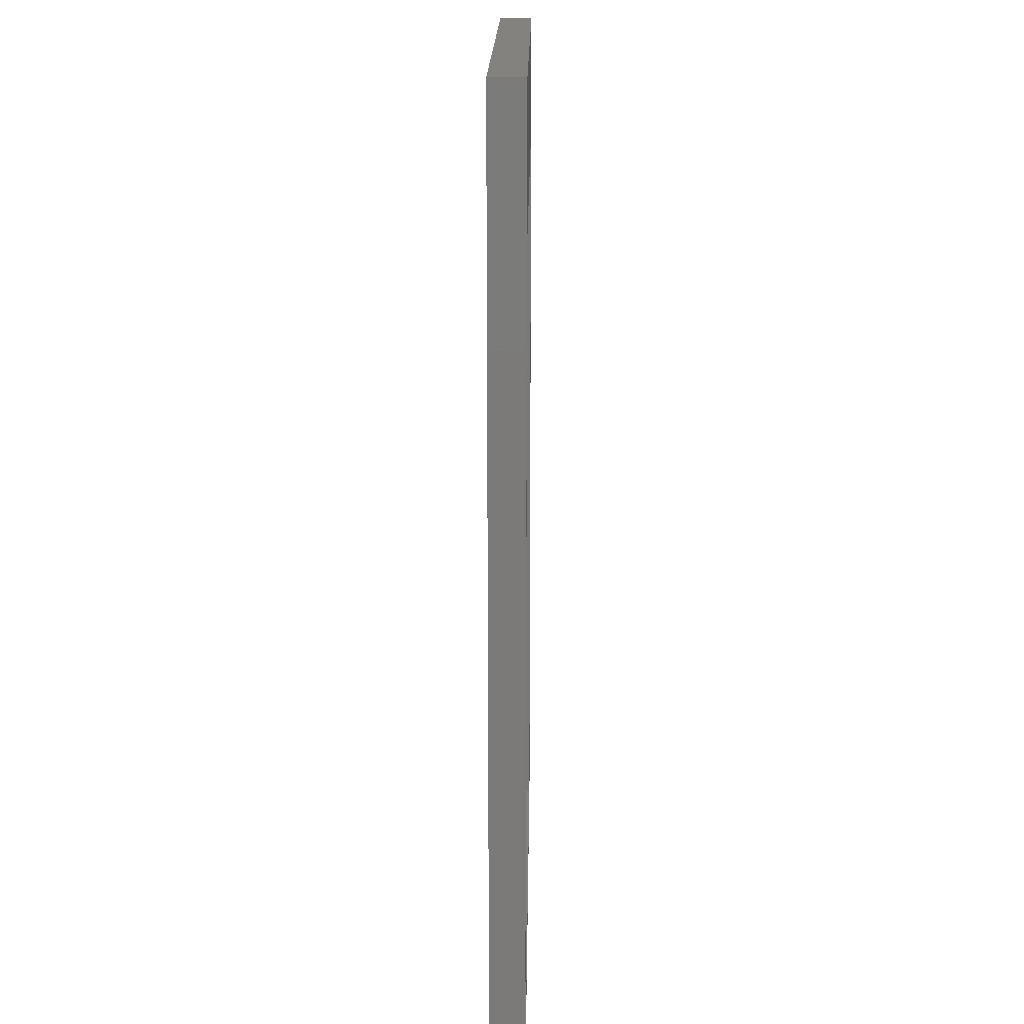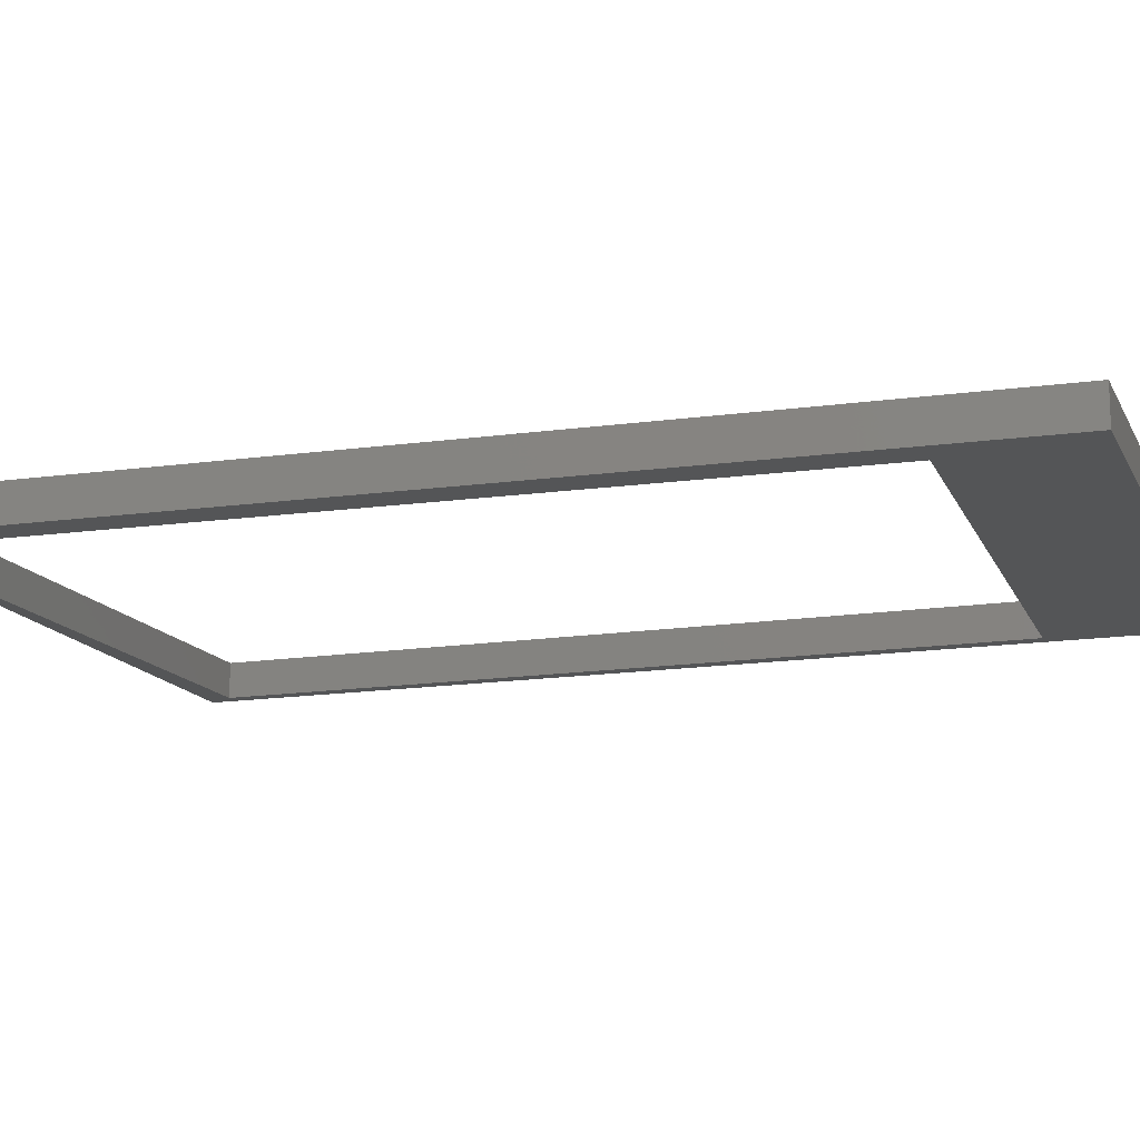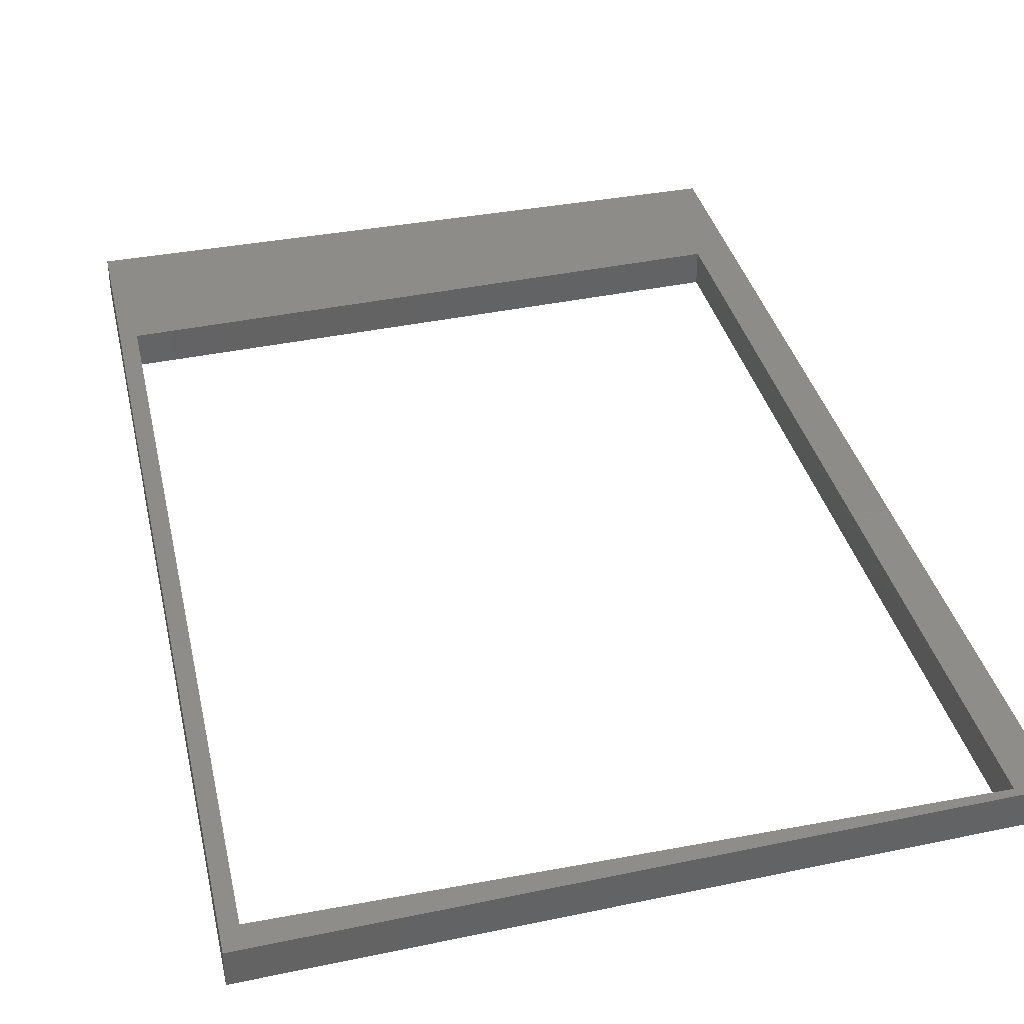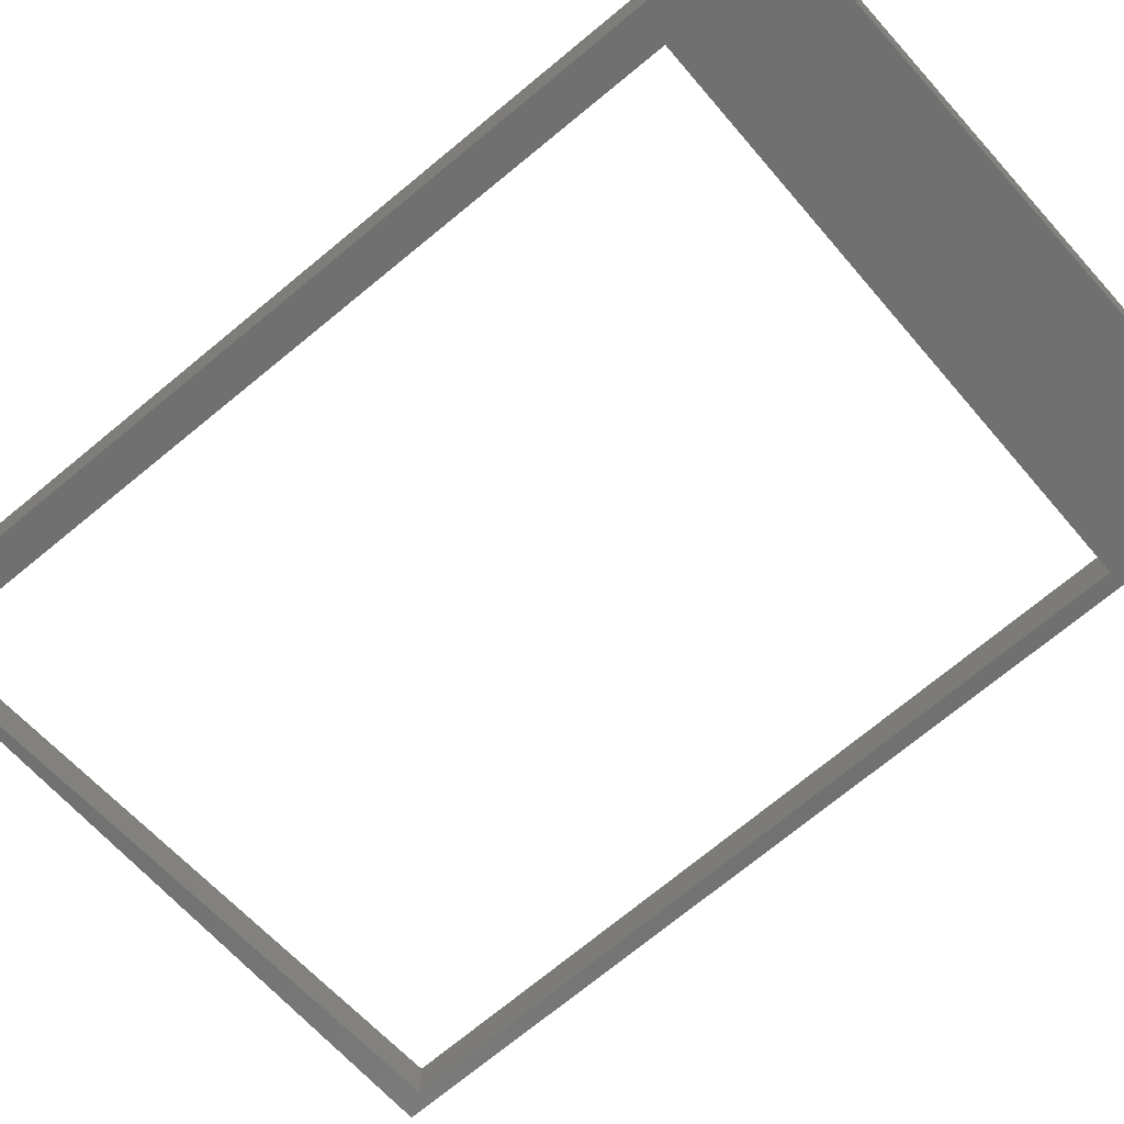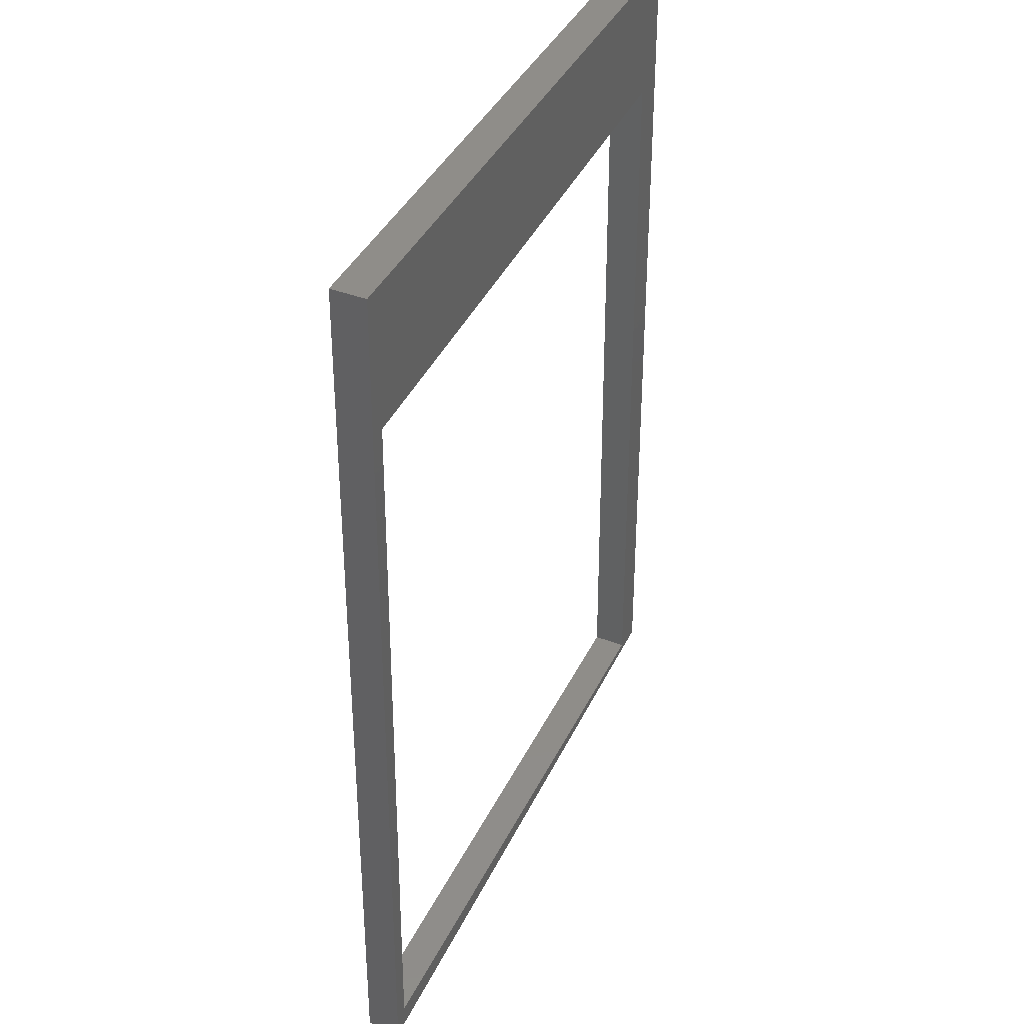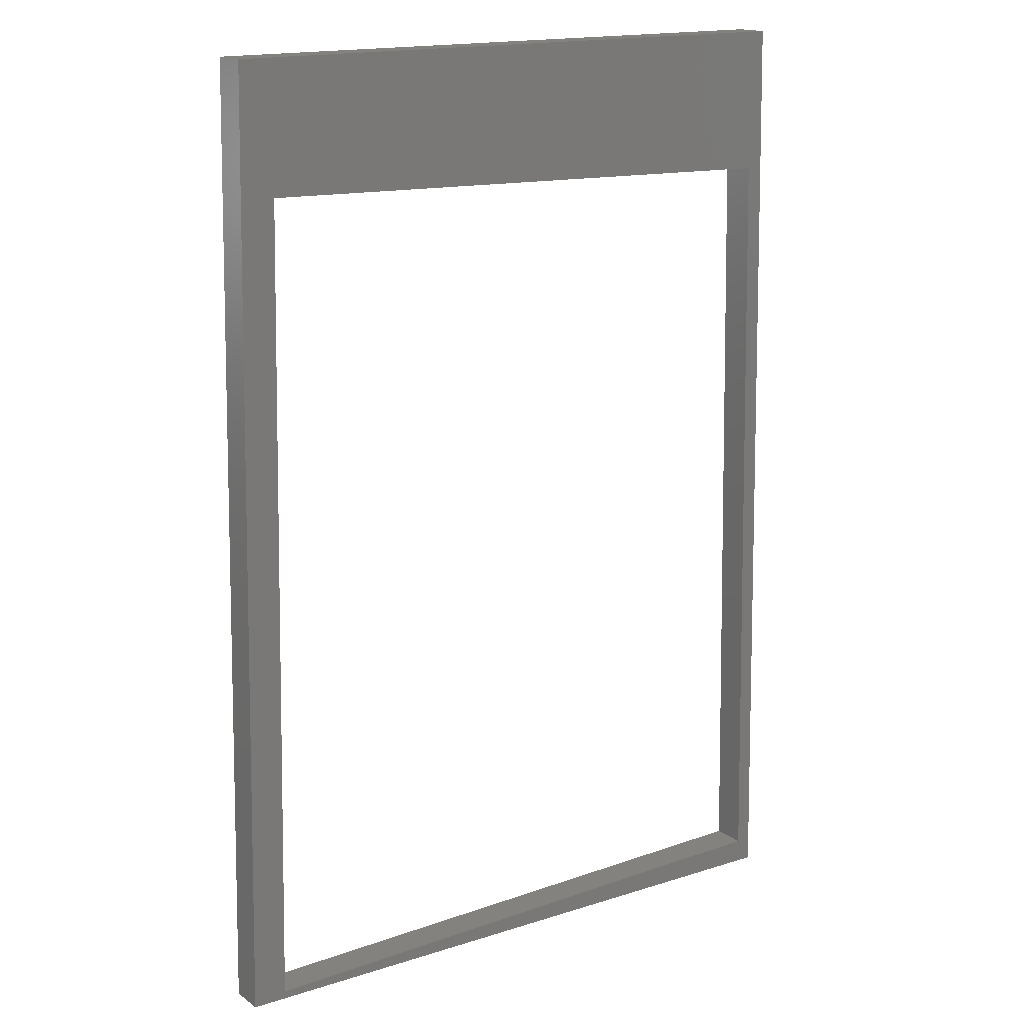
<metadata>
{"format":"stl","ext":"stl","renderer":"f3d","projection":"perspective","resolution":1024,"background":"white","views":[{"elev":17.3,"azim":-89.2,"up":"+Y"},{"elev":-14.0,"azim":108.5,"up":"+Z"},{"elev":38.3,"azim":-13.4,"up":"+Z"},{"elev":-62.4,"azim":131.6,"up":"+Z"},{"elev":41.1,"azim":-65.3,"up":"+Y"},{"elev":16.4,"azim":144.3,"up":"+Y"}]}
</metadata>
<code>
# stl→obj: 20 verts, 40 faces
v -0.391 -0.919 -0.01587
v -1.001 -0.936 6e-08
v -1.001 -0.936 -0.01587
v -0.391 -0.919 6e-08
v -0.9836 -0.05556 6e-08
v -0.9836 -0.05556 -0.01587
v -0.4079 -0.05556 -0.01587
v -0.4079 -0.05556 6e-08
v -1.001 -0.936 -0.03175
v -0.391 -0.919 -0.03175
v -0.4228 -0.9127 6e-08
v -0.9857 -0.9127 6e-08
v -0.9709 -0.1868 6e-08
v -0.4376 -0.172 6e-08
v -0.9836 -0.05556 -0.03175
v -0.4079 -0.05556 -0.03175
v -0.4228 -0.9127 -0.03175
v -0.9857 -0.9127 -0.03175
v -0.9709 -0.1868 -0.03175
v -0.4376 -0.172 -0.03175
f 1 2 3
f 1 4 2
f 3 5 6
f 3 2 5
f 7 4 1
f 7 8 4
f 1 3 9
f 1 9 10
f 11 12 2
f 4 11 2
f 13 2 12
f 14 11 4
f 14 5 13
f 8 5 14
f 4 8 14
f 5 2 13
f 6 8 7
f 6 5 8
f 3 6 15
f 3 15 9
f 7 1 10
f 7 10 16
f 17 9 18
f 10 9 17
f 19 18 9
f 20 10 17
f 20 19 15
f 16 20 15
f 10 20 16
f 15 19 9
f 11 18 12
f 11 17 18
f 14 17 11
f 14 20 17
f 13 20 14
f 13 19 20
f 12 19 13
f 12 18 19
f 6 7 16
f 6 16 15

</code>
